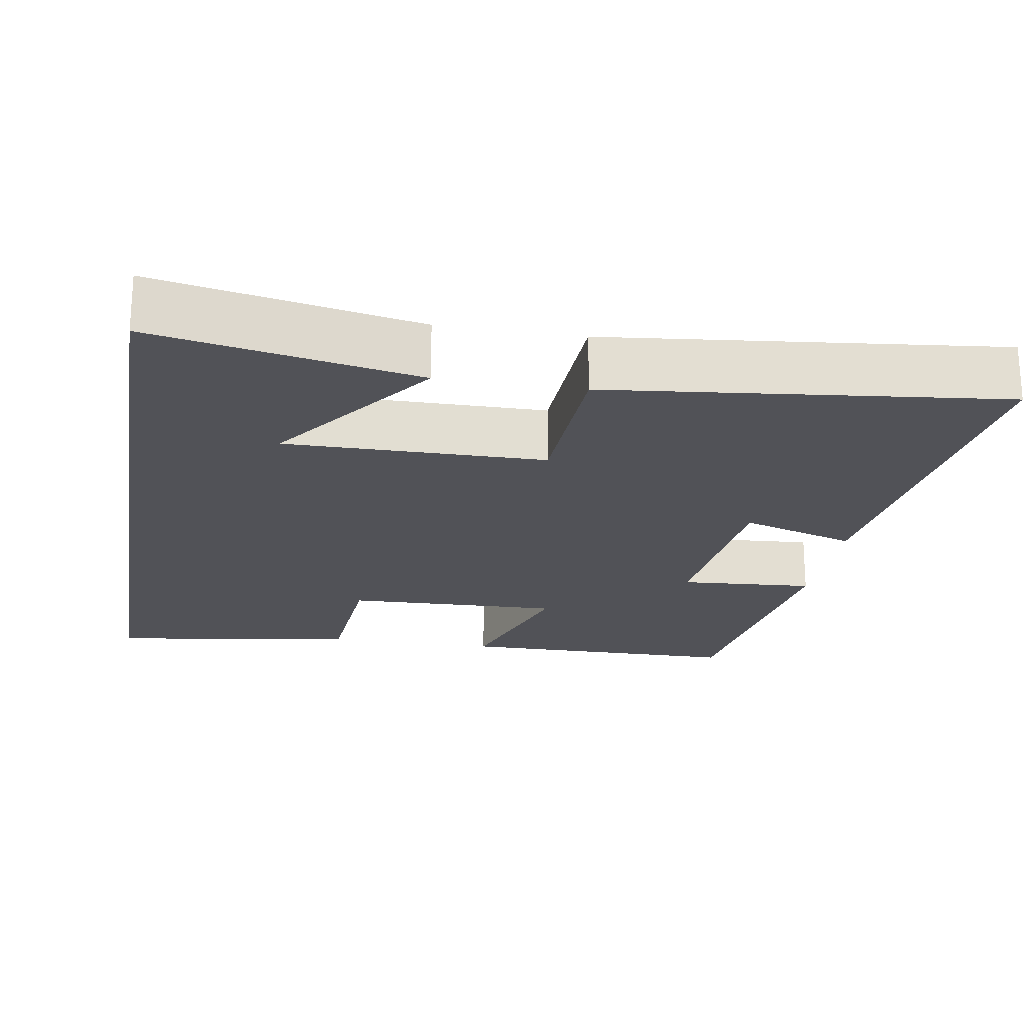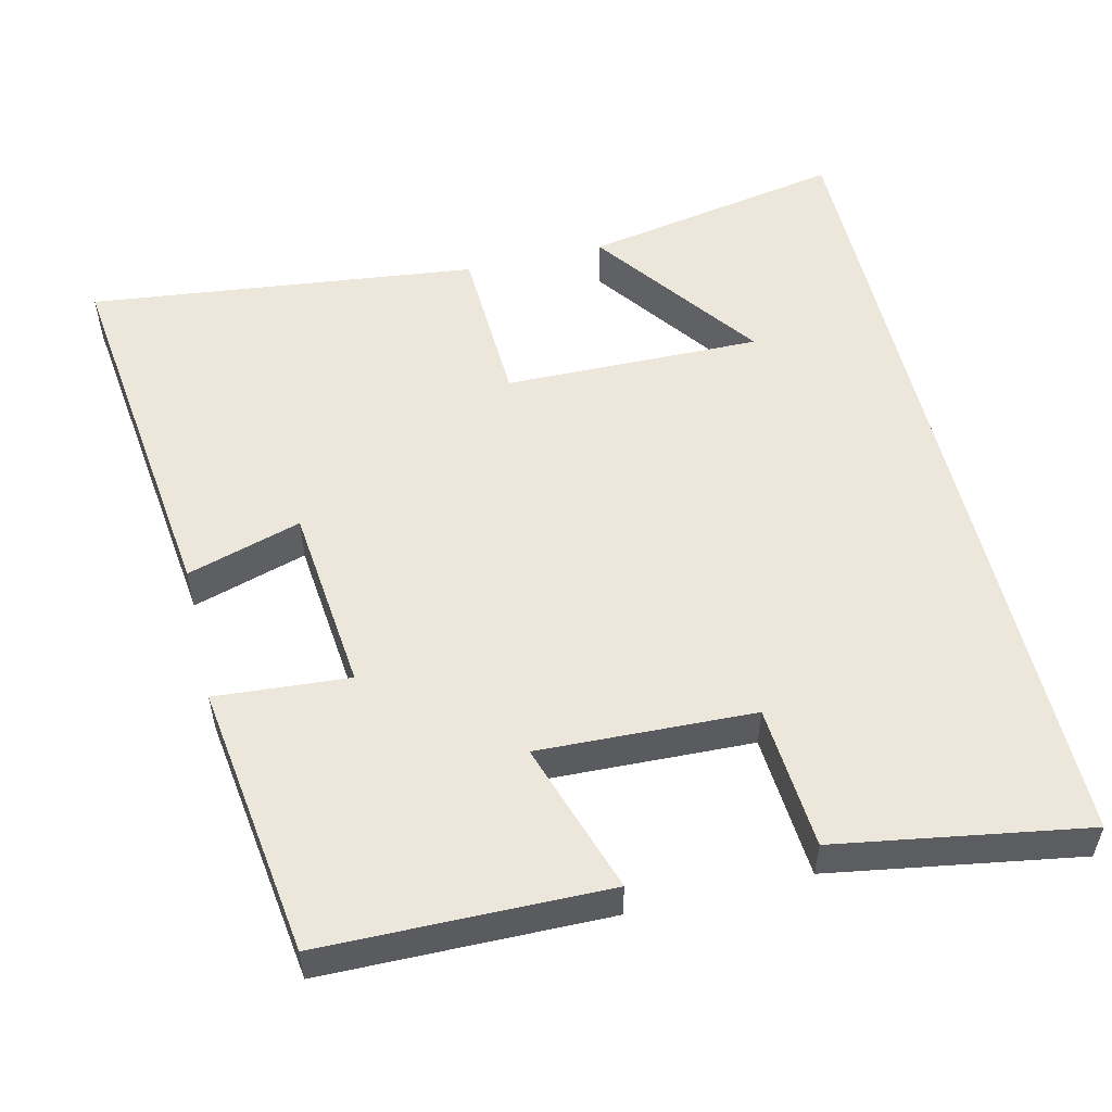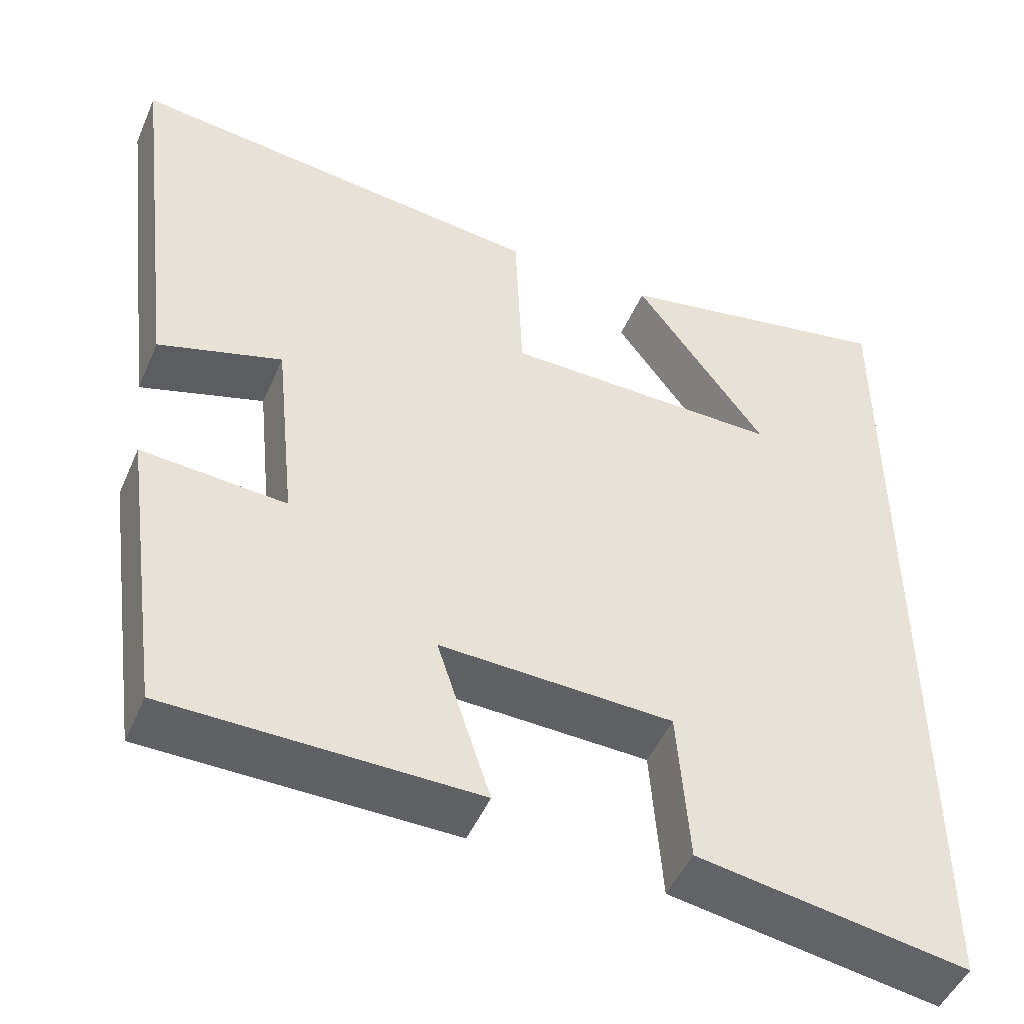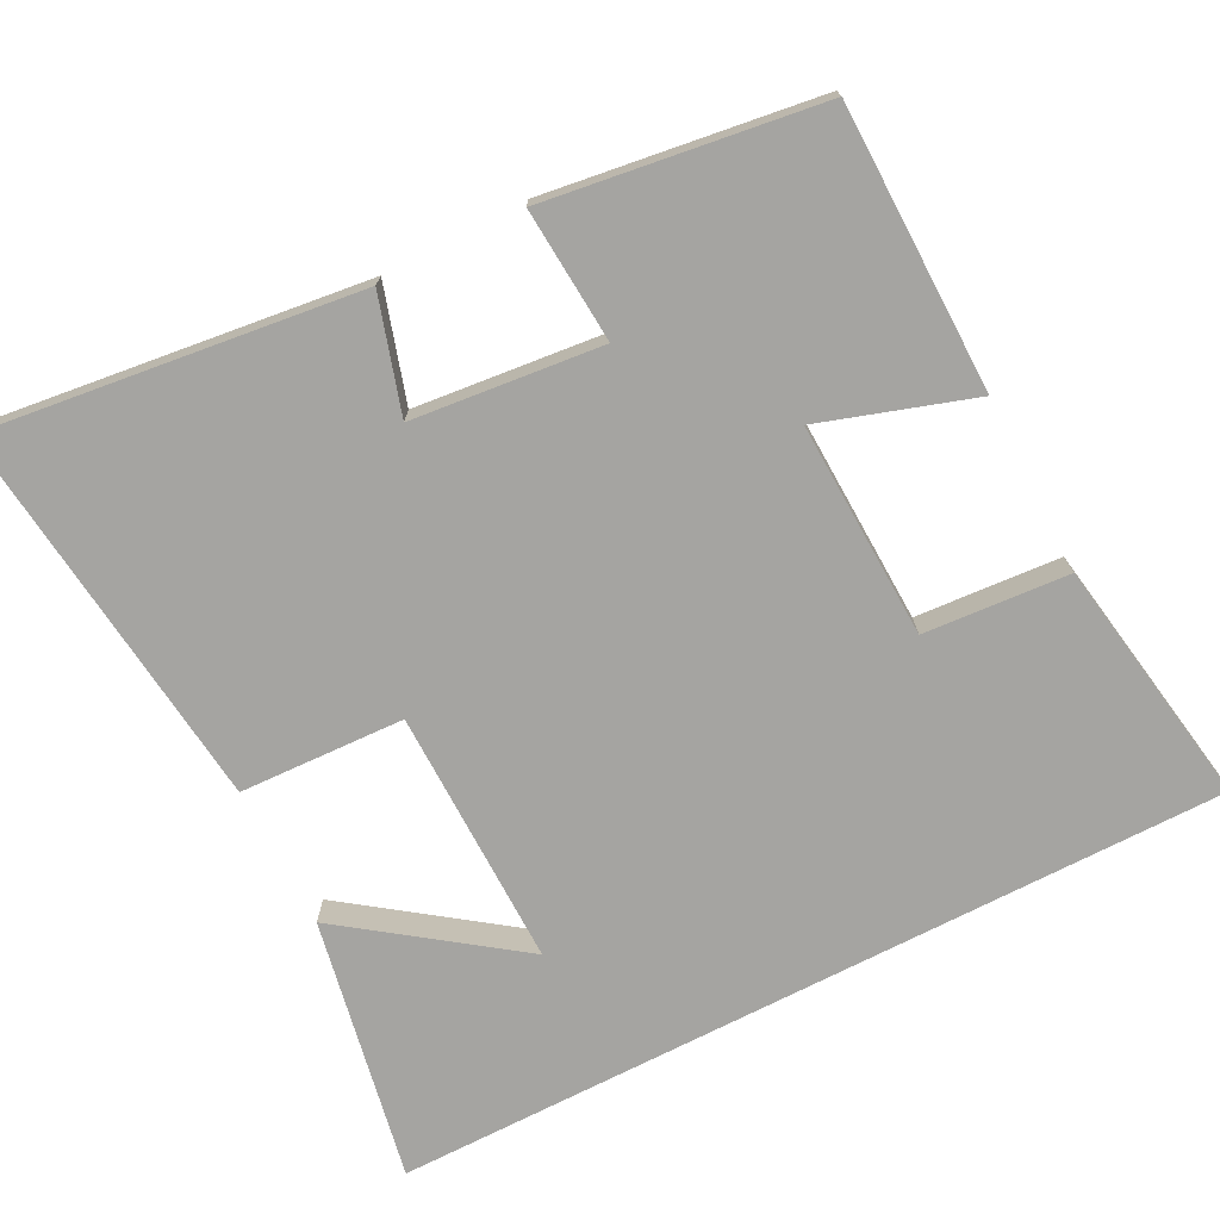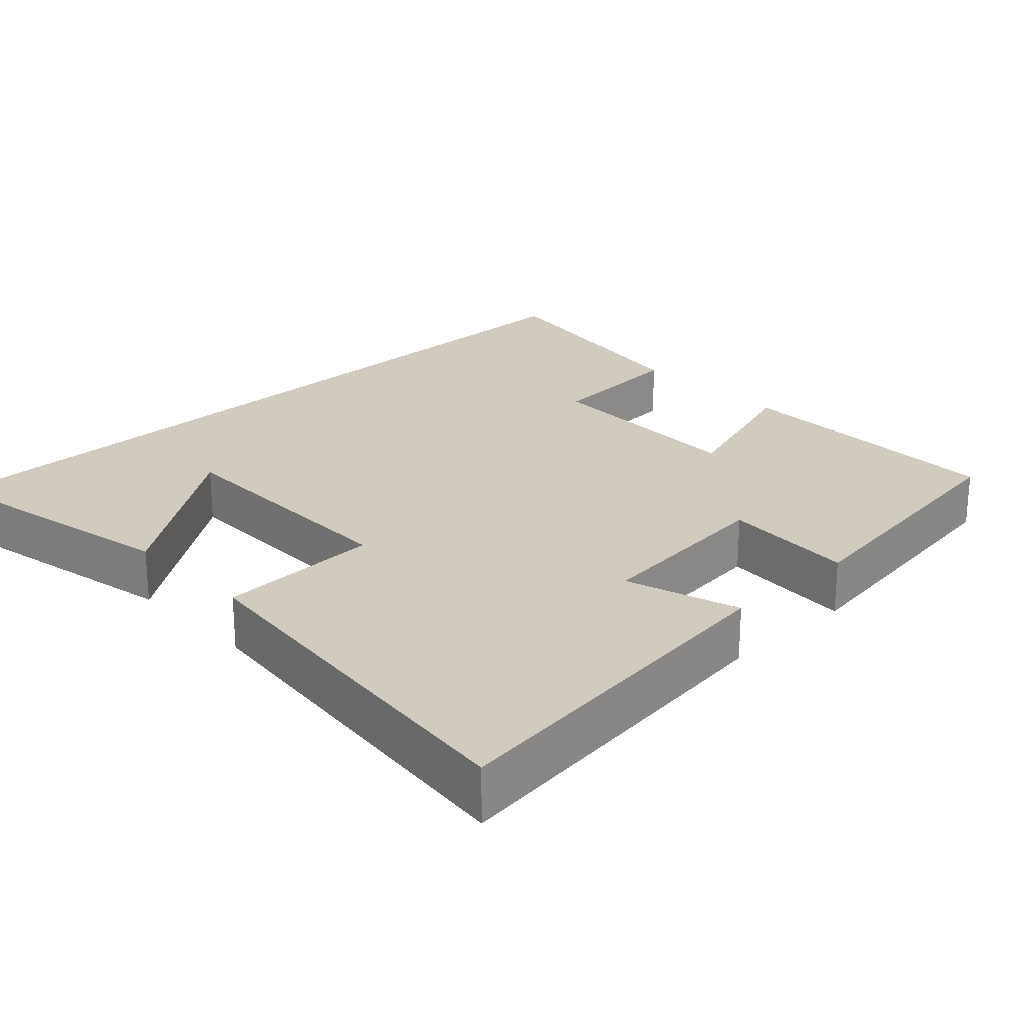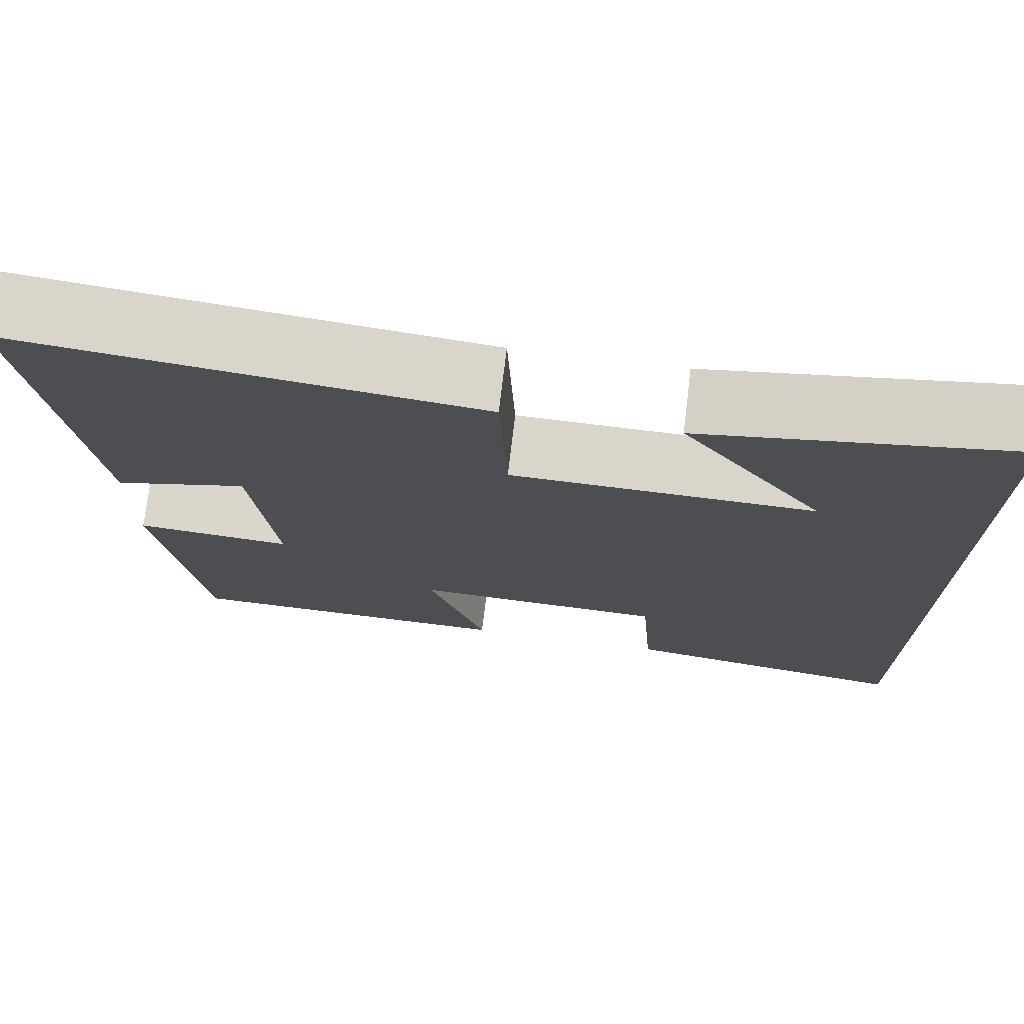
<metadata>
{"format":"obj","ext":"obj","renderer":"f3d","projection":"perspective","resolution":1024,"background":"white","views":[{"elev":-21.6,"azim":-9.6,"up":"+Y"},{"elev":53.4,"azim":166.7,"up":"+Y"},{"elev":-48.4,"azim":157.1,"up":"+Z"},{"elev":-73.2,"azim":117.2,"up":"+Y"},{"elev":23.6,"azim":46.3,"up":"+Y"},{"elev":74.2,"azim":-173.2,"up":"+Z"}]}
</metadata>
<code>
v -0.5 0.07 0.567
v -0.15 0.07 0.5
v -0.313 0.07 0.276
v 0.031 0.07 0.28
v 0.04 0.07 0.5
v 0.561 0.07 0.559
v 0.5 0.07 0.062
v 0.347 0.07 0.109
v 0.321 0.07 -0.143
v 0.5 0.07 -0.13
v 0.449 0.07 -0.496
v 0.069 0.07 -0.5
v 0.135 0.07 -0.297
v -0.153 0.07 -0.307
v -0.167 0.07 -0.5
v -0.5 0.07 -0.554
v -0.5 0 0.567
v -0.15 0 0.5
v -0.313 0 0.276
v 0.031 0 0.28
v 0.04 0 0.5
v 0.561 0 0.559
v 0.5 0 0.062
v 0.347 0 0.109
v 0.321 0 -0.143
v 0.5 0 -0.13
v 0.449 0 -0.496
v 0.069 0 -0.5
v 0.135 0 -0.297
v -0.153 0 -0.307
v -0.167 0 -0.5
v -0.5 0 -0.554
f 14 15 16 1
f 10 11 12 13
f 9 10 13 14
f 8 9 14
f 5 6 7 8
f 4 5 8
f 3 4 8 14
f 1 2 3
f 1 3 14
f 17 32 31 30
f 29 28 27 26
f 30 29 26 25
f 30 25 24
f 24 23 22 21
f 24 21 20
f 30 24 20 19
f 19 18 17
f 30 19 17
f 1 17 18 2
f 2 18 19 3
f 3 19 20 4
f 4 20 21 5
f 5 21 22 6
f 6 22 23 7
f 7 23 24 8
f 8 24 25 9
f 9 25 26 10
f 10 26 27 11
f 11 27 28 12
f 12 28 29 13
f 13 29 30 14
f 14 30 31 15
f 15 31 32 16
f 16 32 17 1

</code>
